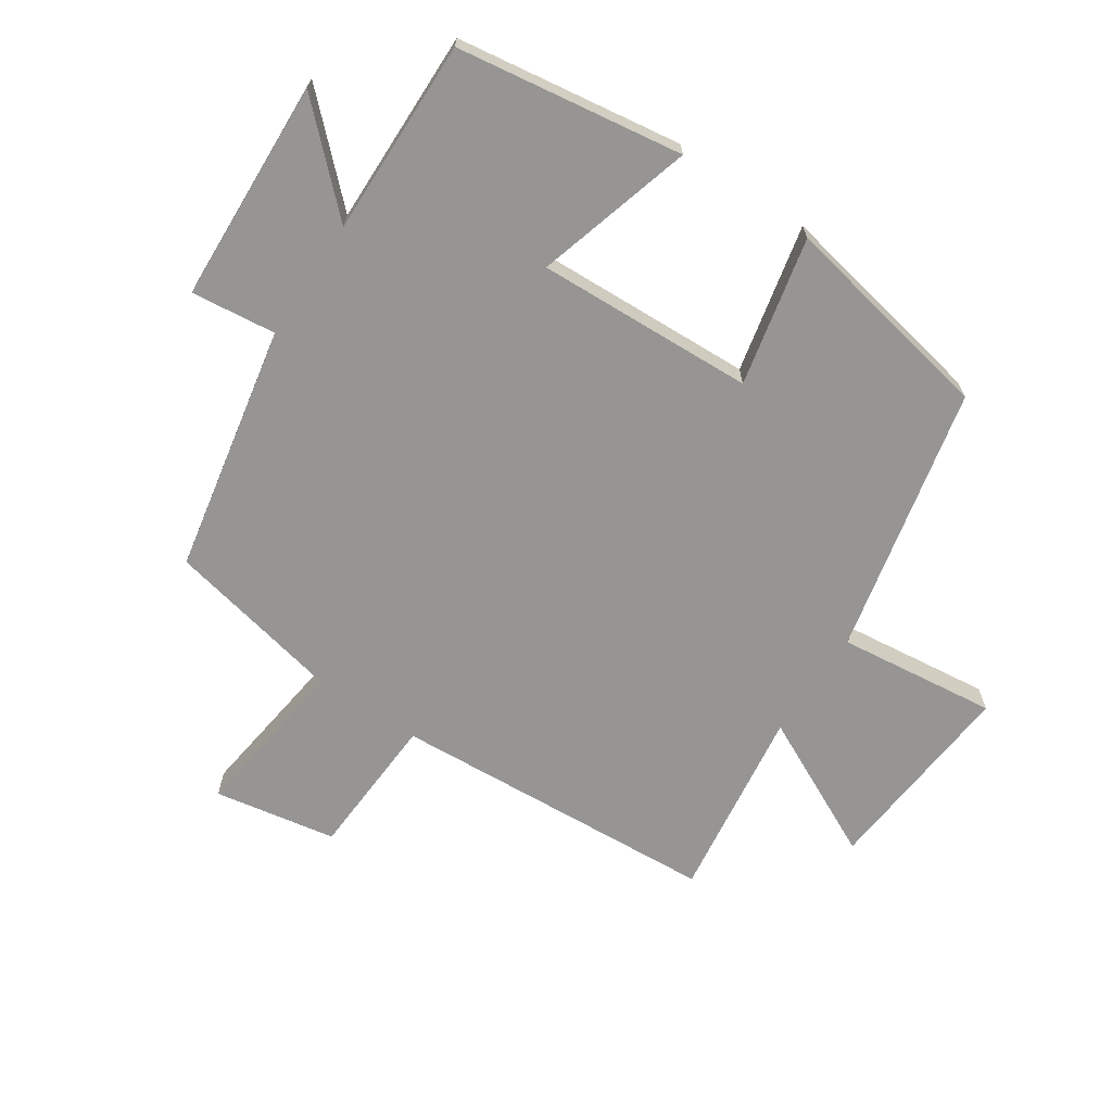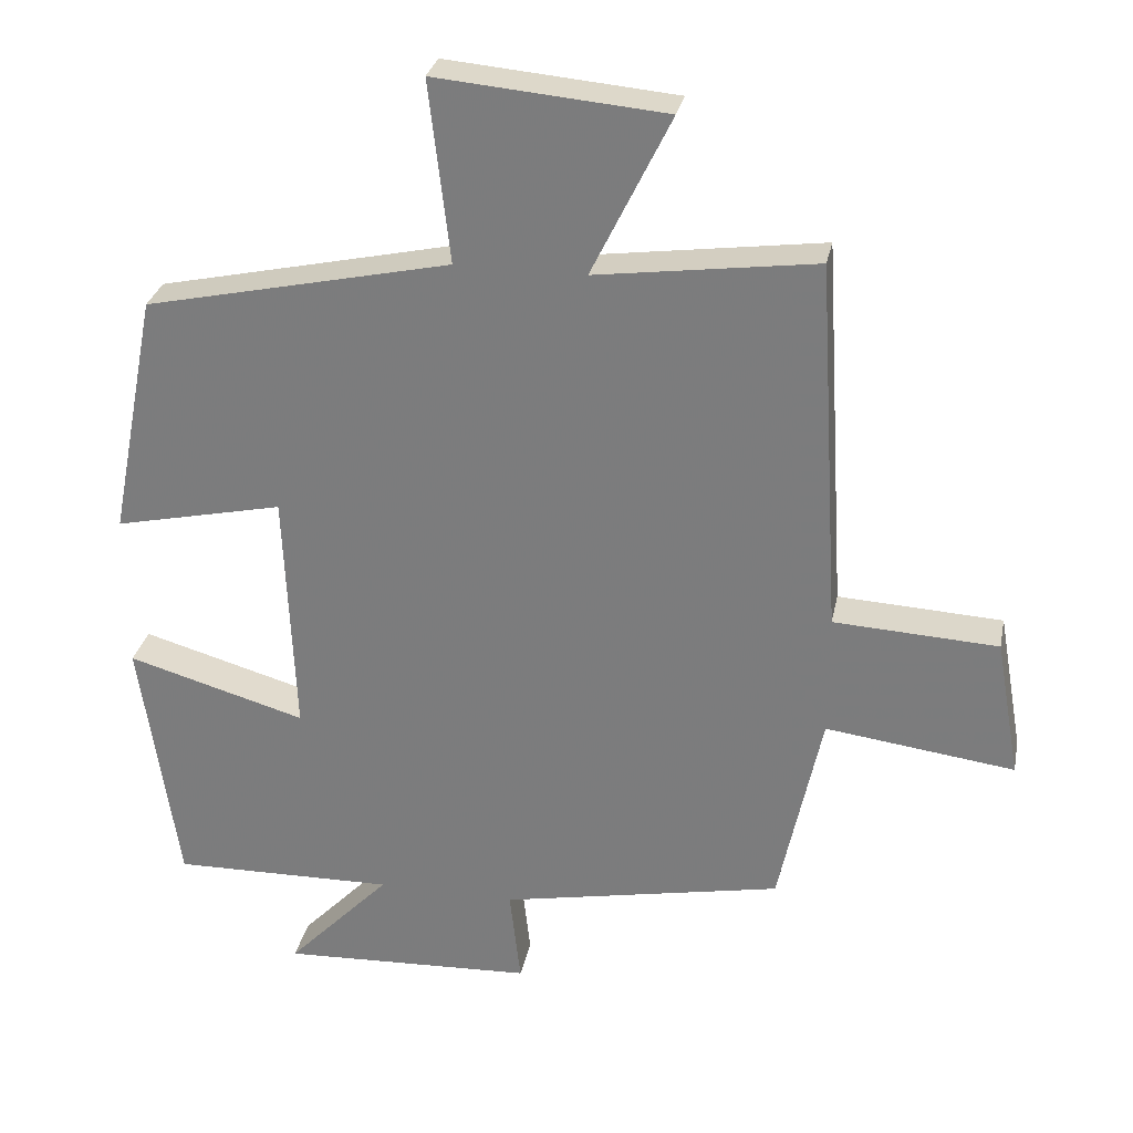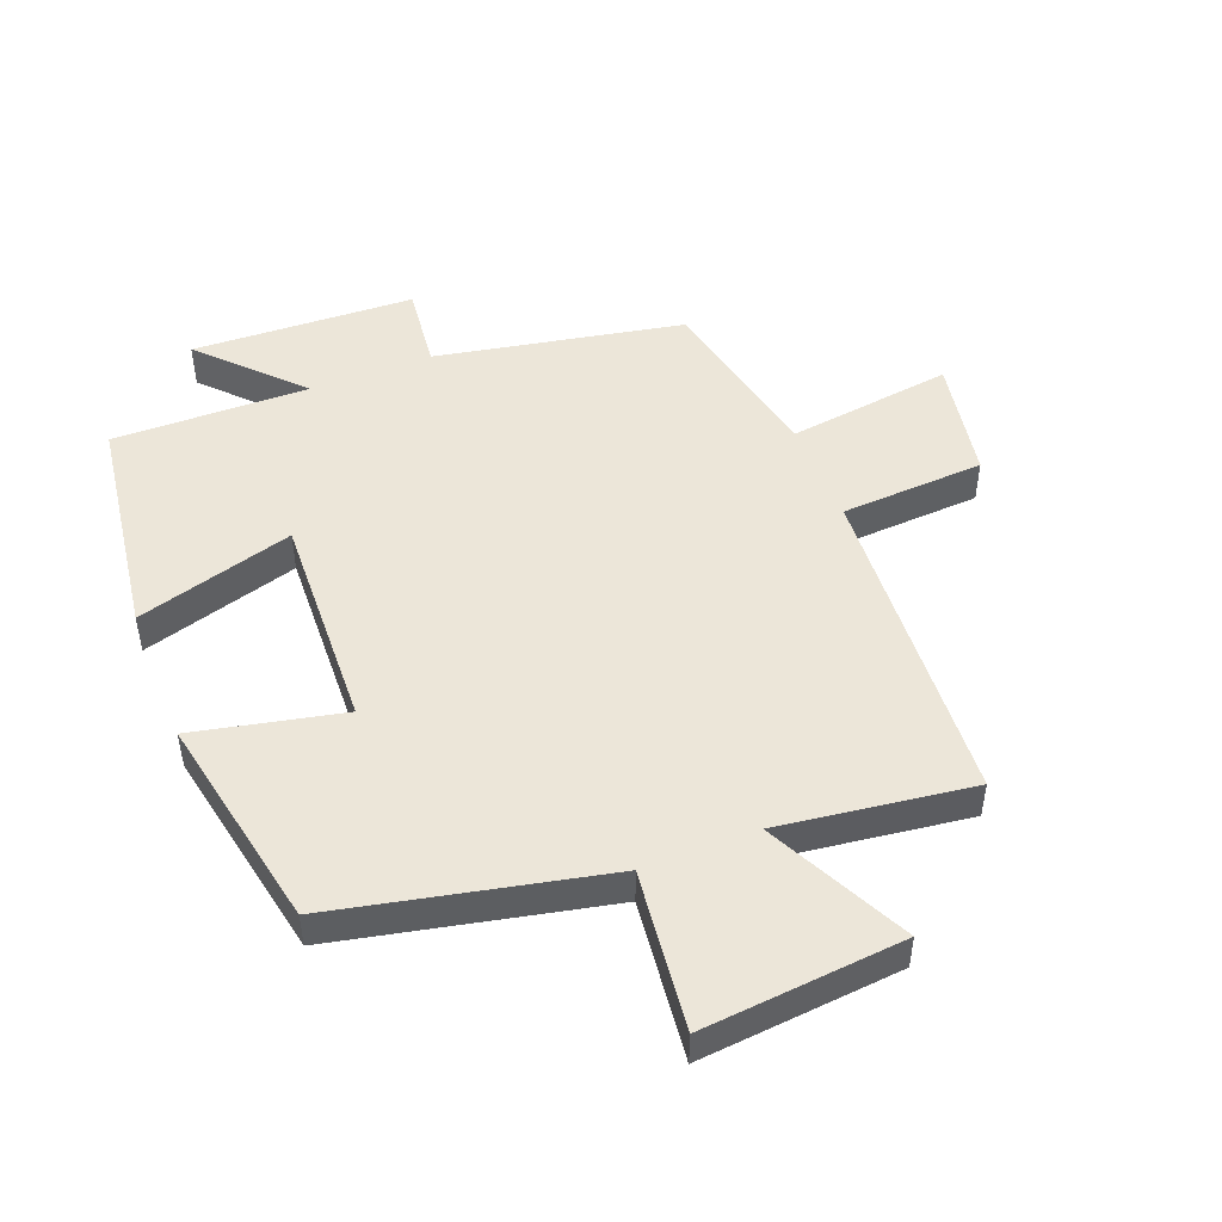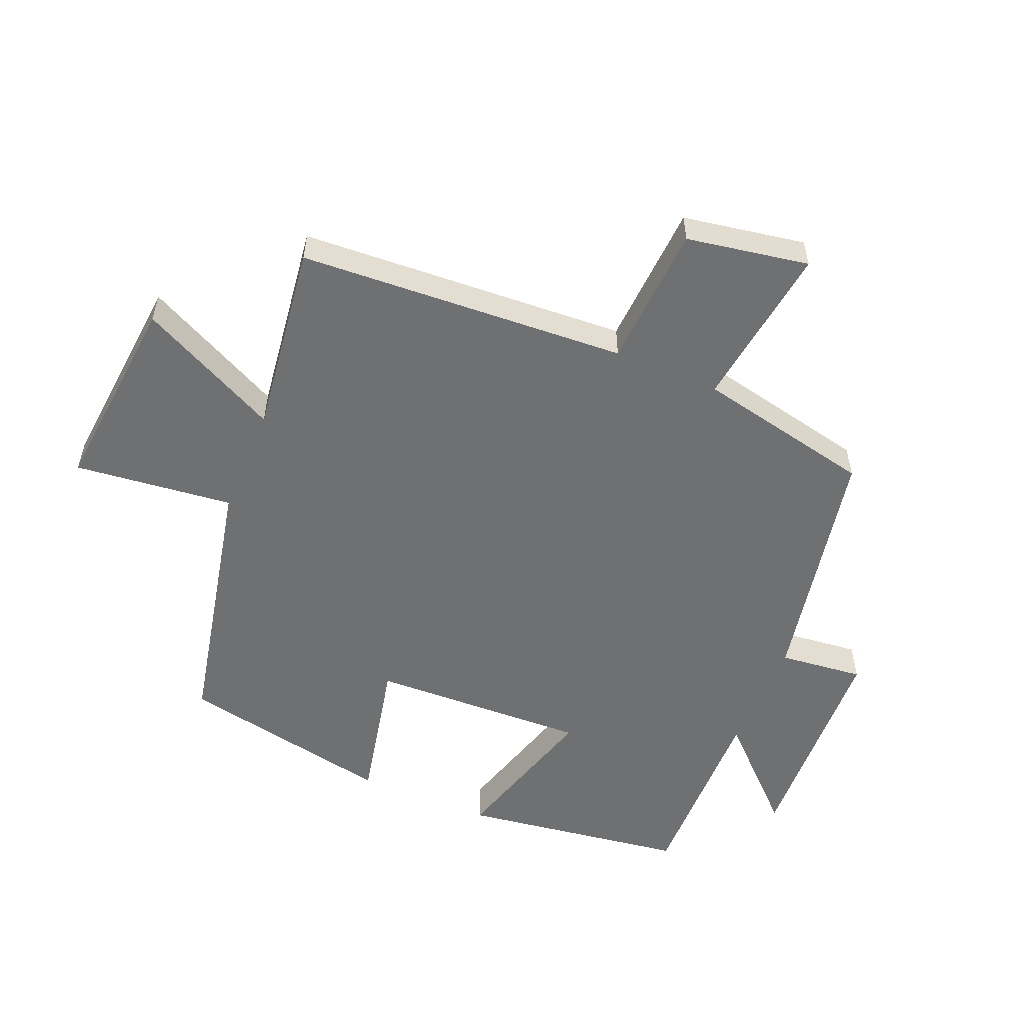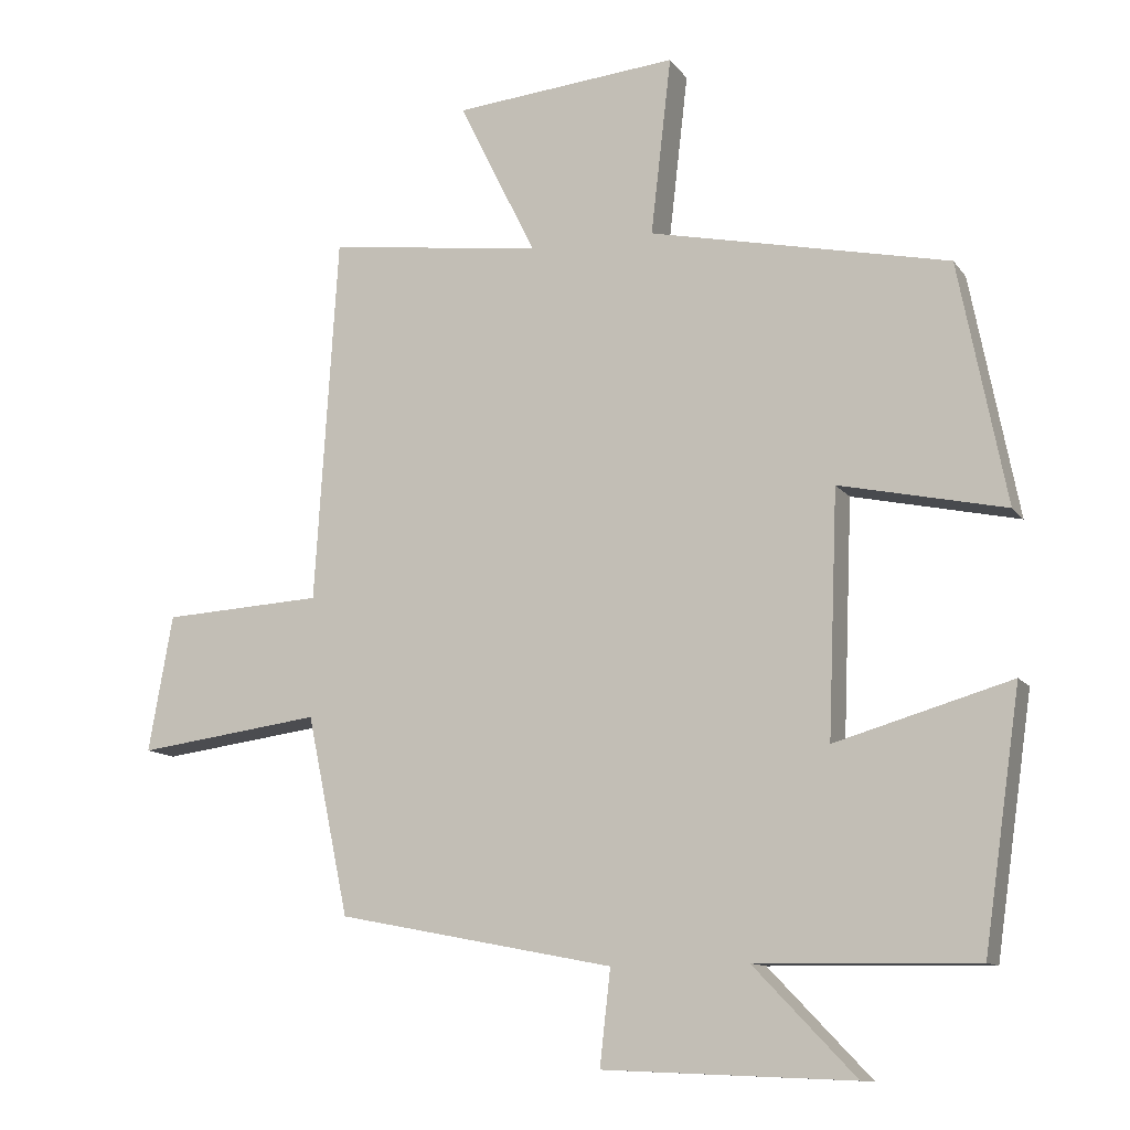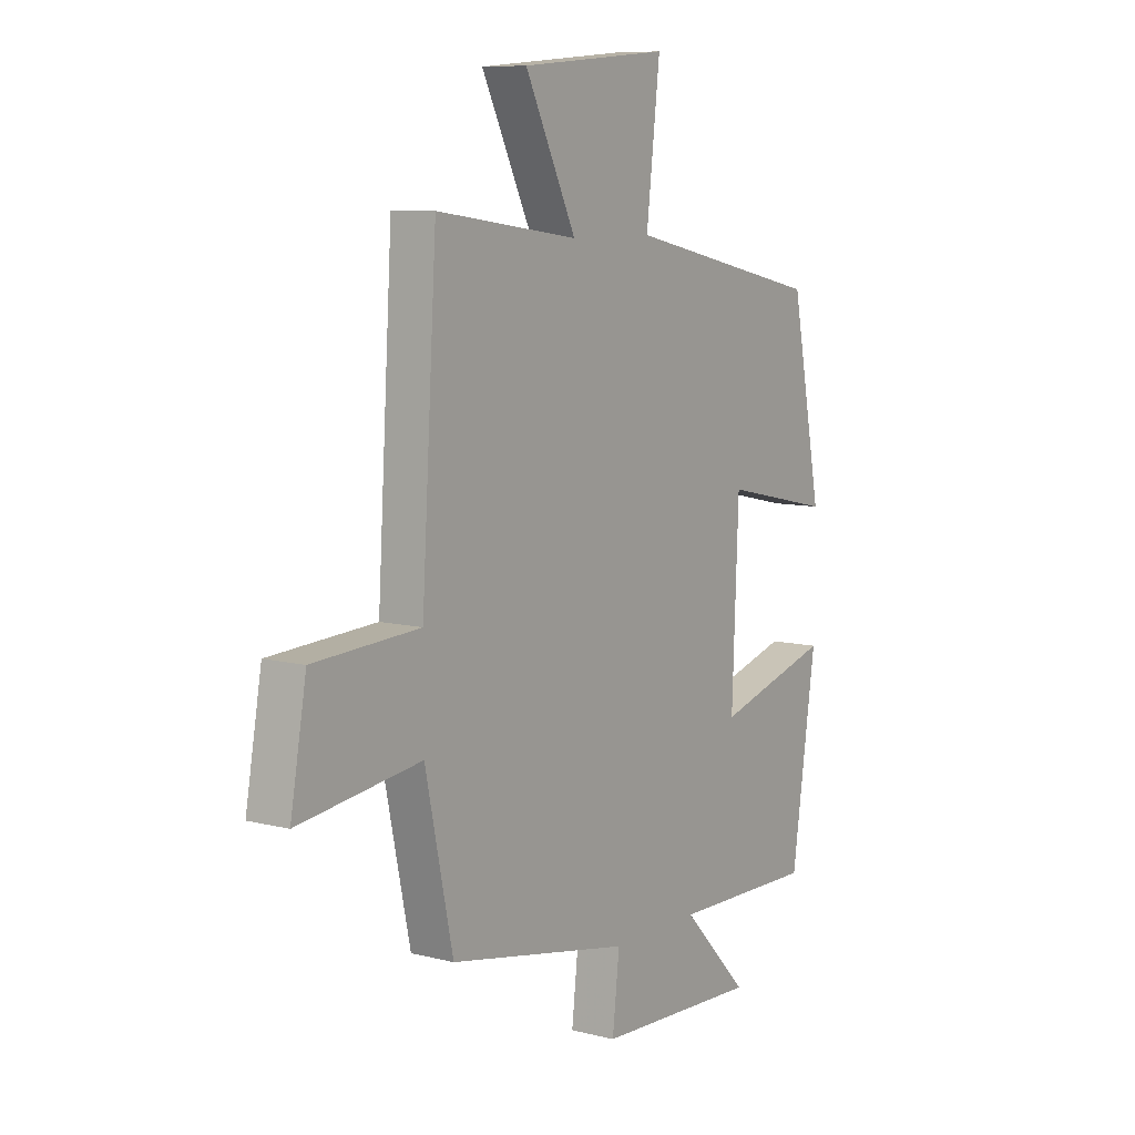
<metadata>
{"format":"obj","ext":"obj","renderer":"f3d","projection":"perspective","resolution":1024,"background":"white","views":[{"elev":-67.6,"azim":-123.7,"up":"+Y"},{"elev":29.3,"azim":11.3,"up":"+Z"},{"elev":48.9,"azim":-21.5,"up":"+Y"},{"elev":-54.9,"azim":67.1,"up":"+Y"},{"elev":-11.8,"azim":-158.1,"up":"+Z"},{"elev":8.8,"azim":124.5,"up":"+Z"}]}
</metadata>
<code>
v 0.441 0.07 -0.424
v 0.052 0.07 -0.5
v 0.067 0.07 -0.633
v -0.283 0.07 -0.649
v -0.14 0.07 -0.5
v -0.448 0.07 -0.506
v -0.5 0.07 -0.151
v -0.253 0.07 -0.222
v -0.267 0.07 0.12
v -0.5 0.07 0.069
v -0.434 0.07 0.408
v -0.013 0.07 0.5
v -0.042 0.07 0.75
v 0.274 0.07 0.722
v 0.165 0.07 0.5
v 0.468 0.07 0.541
v 0.5 0.07 0.025
v 0.726 0.07 0.013
v 0.76 0.07 -0.179
v 0.5 0.07 -0.145
v 0.441 0 -0.424
v 0.052 0 -0.5
v 0.067 0 -0.633
v -0.283 0 -0.649
v -0.14 0 -0.5
v -0.448 0 -0.506
v -0.5 0 -0.151
v -0.253 0 -0.222
v -0.267 0 0.12
v -0.5 0 0.069
v -0.434 0 0.408
v -0.013 0 0.5
v -0.042 0 0.75
v 0.274 0 0.722
v 0.165 0 0.5
v 0.468 0 0.541
v 0.5 0 0.025
v 0.726 0 0.013
v 0.76 0 -0.179
v 0.5 0 -0.145
f 17 18 19 20
f 15 16 17 20
f 15 20 1 2
f 12 13 14 15
f 12 15 2
f 9 10 11 12
f 8 9 12 2
f 5 6 7 8
f 5 8 2 3
f 3 4 5
f 40 39 38 37
f 40 37 36 35
f 22 21 40 35
f 35 34 33 32
f 22 35 32
f 32 31 30 29
f 22 32 29 28
f 28 27 26 25
f 23 22 28 25
f 25 24 23
f 1 21 22 2
f 2 22 23 3
f 3 23 24 4
f 4 24 25 5
f 5 25 26 6
f 6 26 27 7
f 7 27 28 8
f 8 28 29 9
f 9 29 30 10
f 10 30 31 11
f 11 31 32 12
f 12 32 33 13
f 13 33 34 14
f 14 34 35 15
f 15 35 36 16
f 16 36 37 17
f 17 37 38 18
f 18 38 39 19
f 19 39 40 20
f 20 40 21 1

</code>
